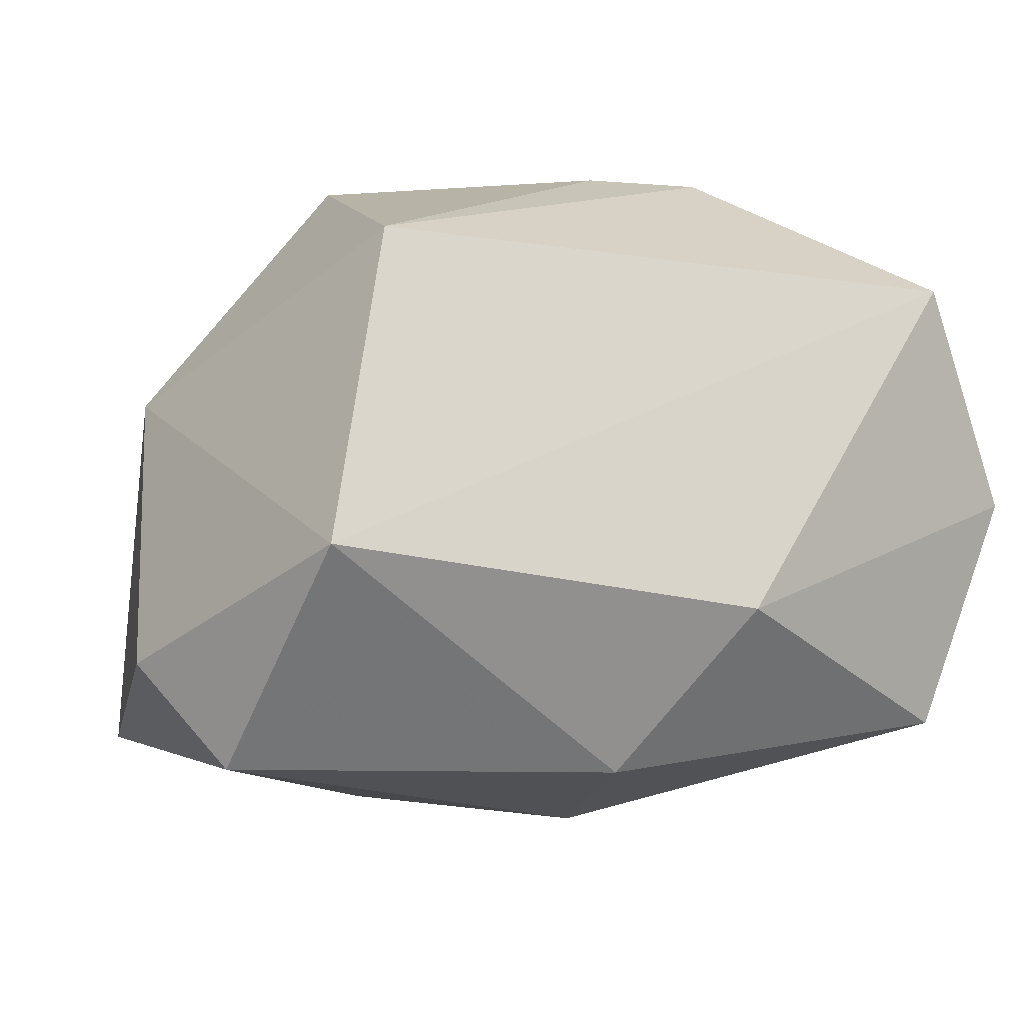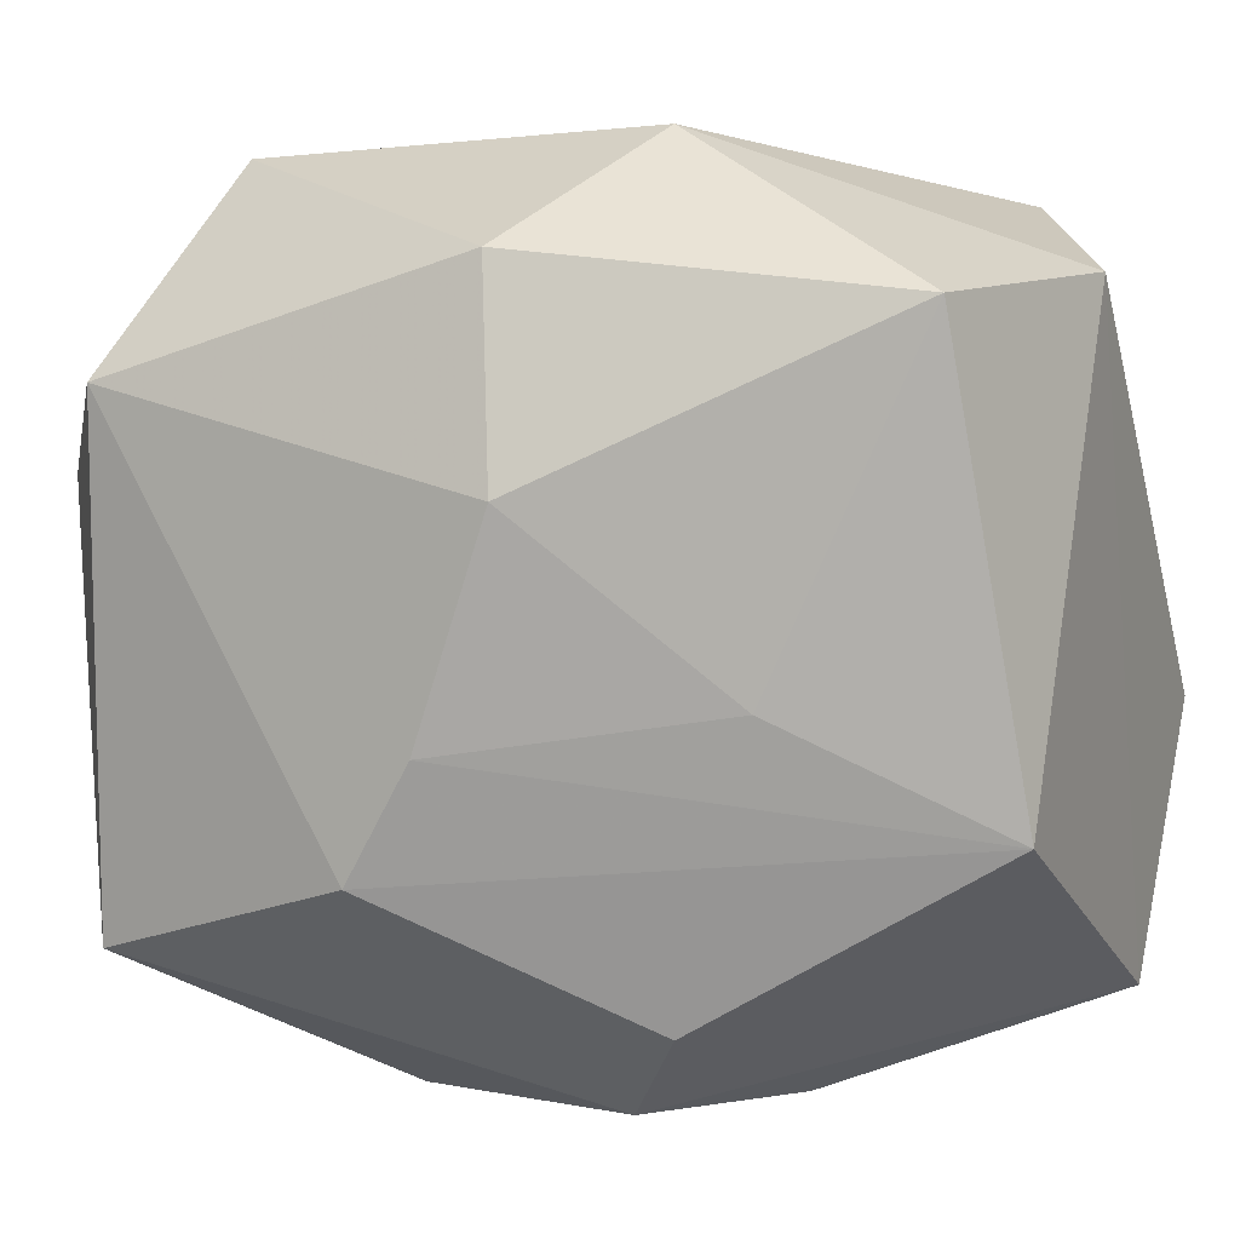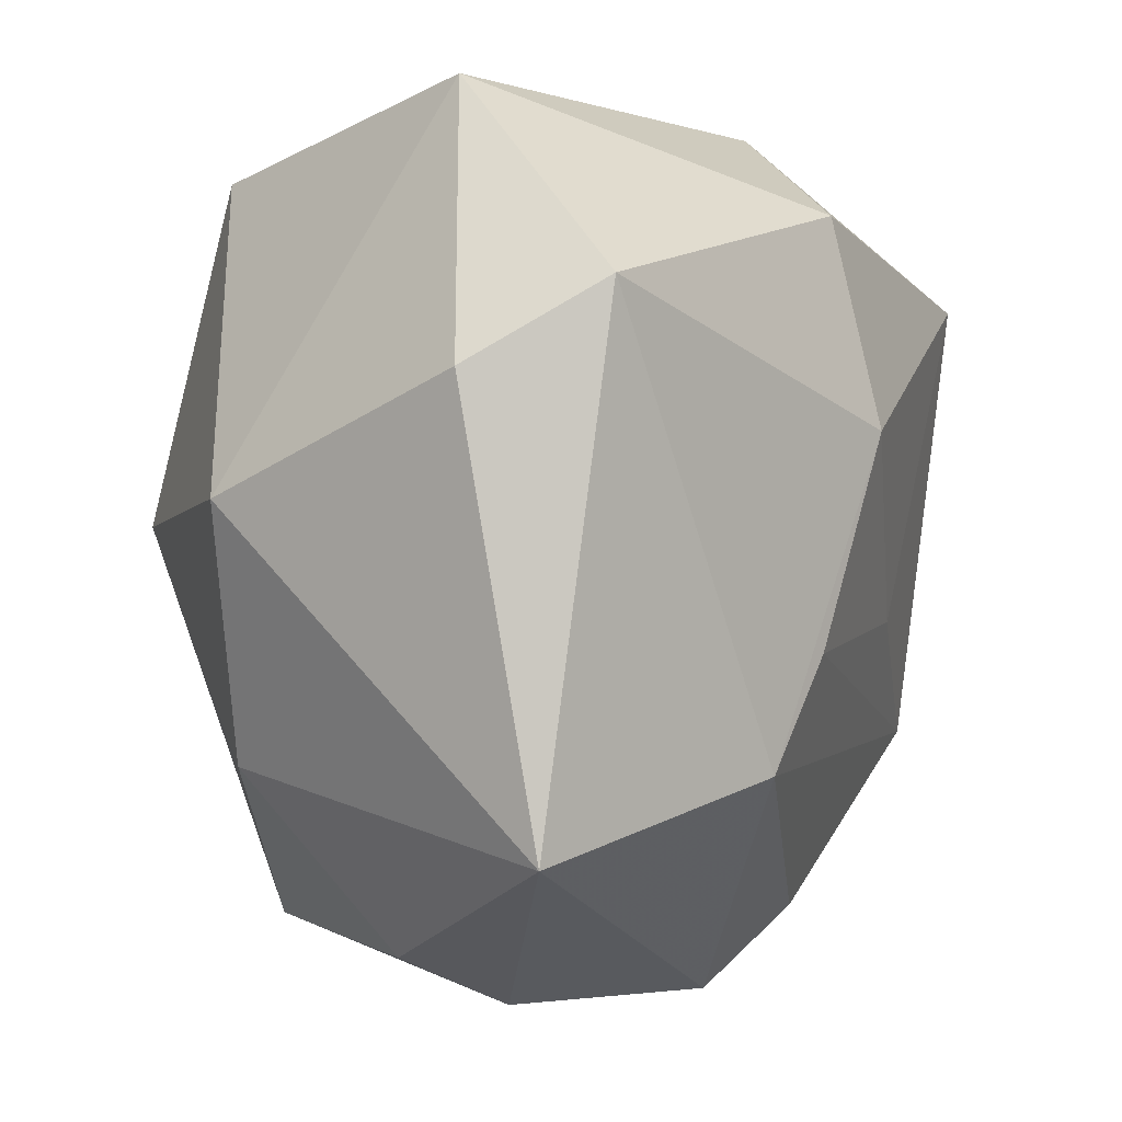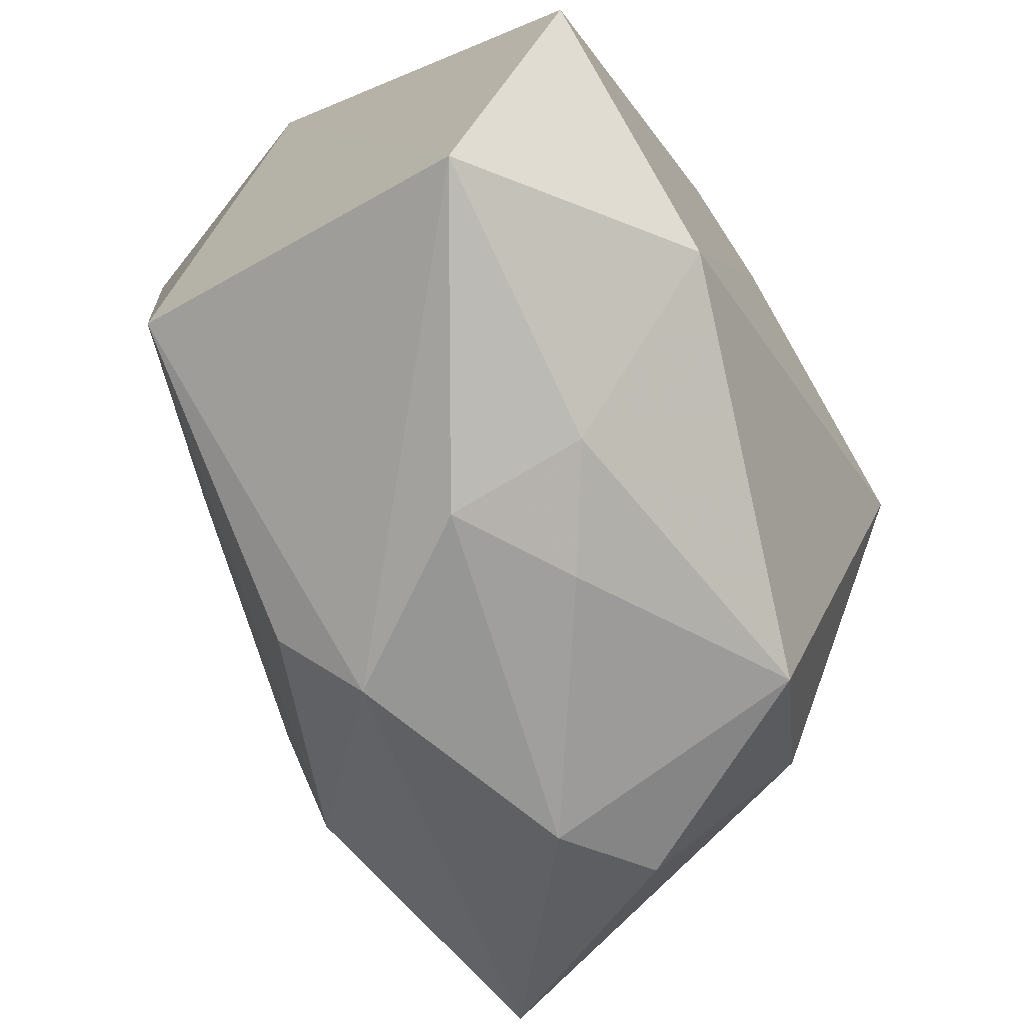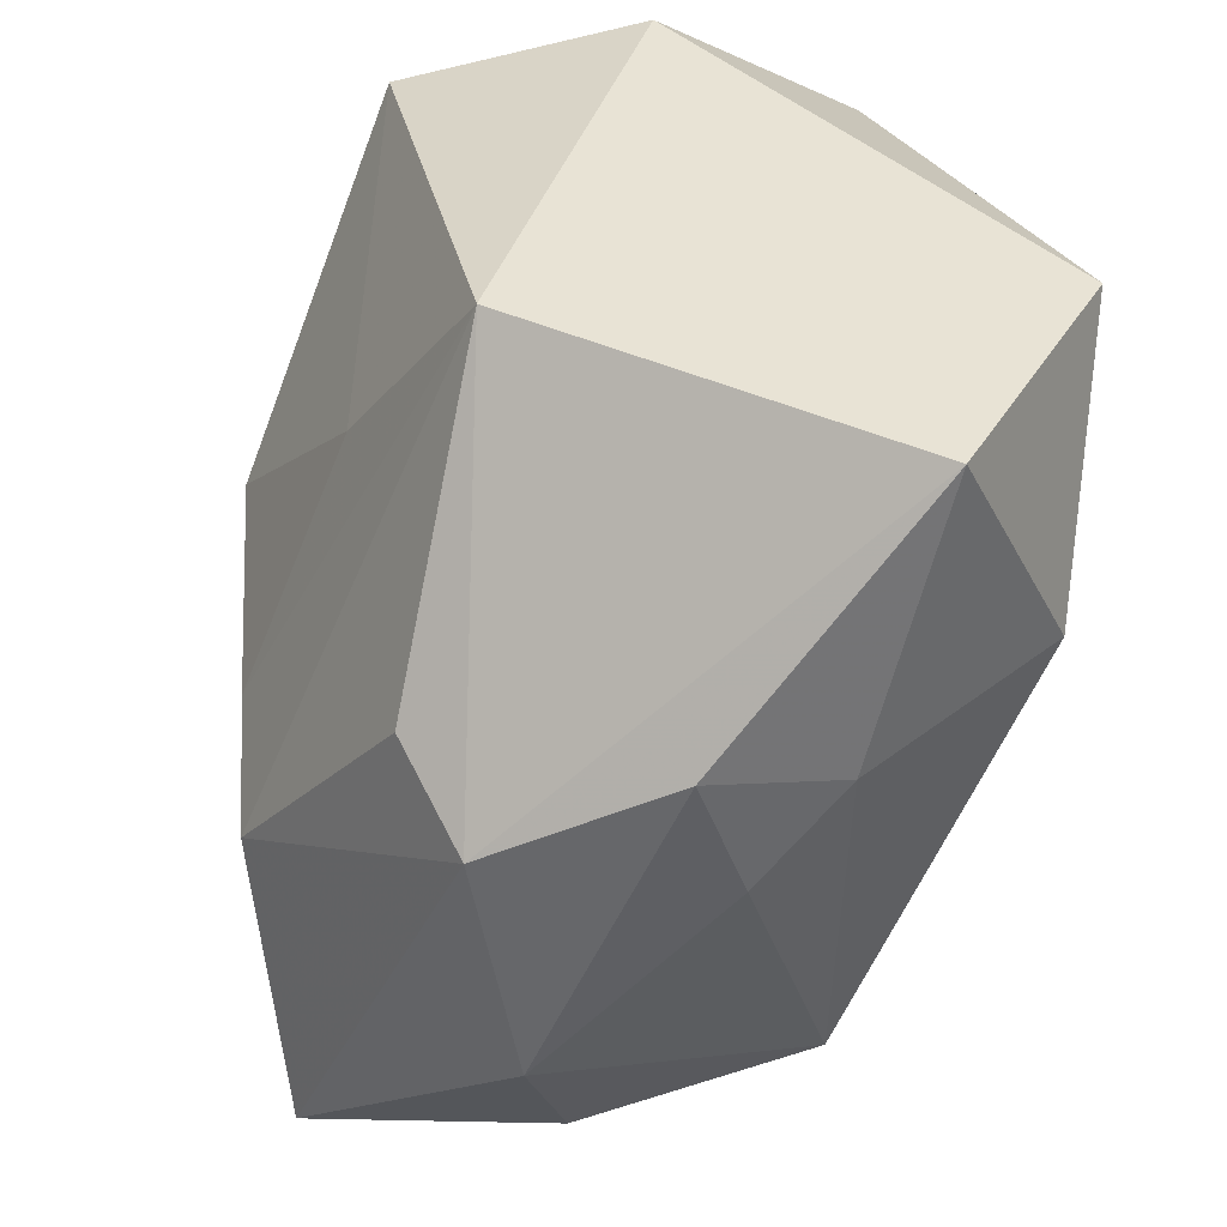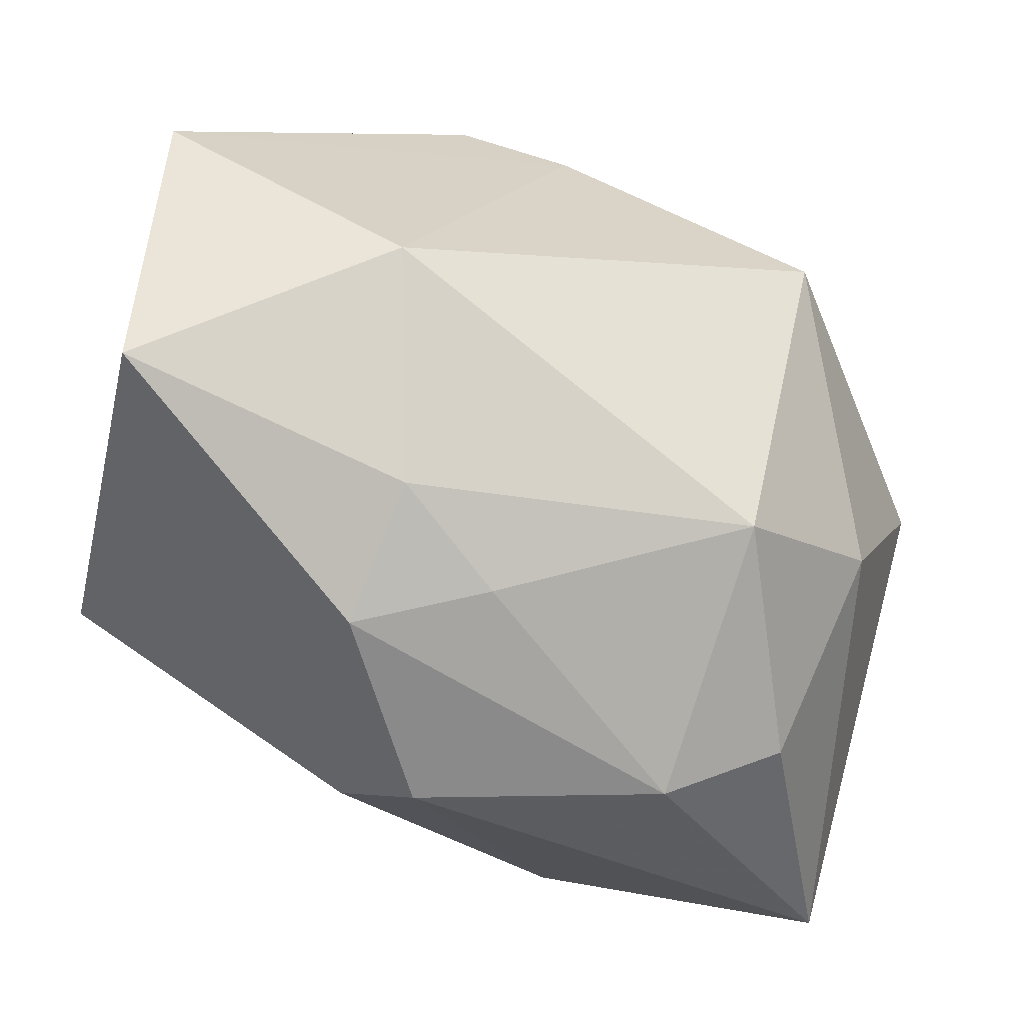
<metadata>
{"format":"obj","ext":"obj","renderer":"f3d","projection":"perspective","resolution":1024,"background":"white","views":[{"elev":-8.7,"azim":161.4,"up":"+Z"},{"elev":3.0,"azim":-158.4,"up":"+Y"},{"elev":-3.6,"azim":124.2,"up":"+Y"},{"elev":-68.5,"azim":-56.9,"up":"+Y"},{"elev":-52.2,"azim":-96.7,"up":"+Y"},{"elev":-64.7,"azim":-15.7,"up":"+Y"}]}
</metadata>
<code>
v 0.02195 0.001975 0.02963
v -0.00258 -0.03753 0.008445
v -0.03682 -0.03134 0.01831
v -0.01185 0.01463 0.03012
v -0.009408 -0.03151 -0.01759
v 0.001475 0.02711 -0.02811
v -0.01182 -0.03502 0.01494
v 0.03674 -0.02654 -0.02261
v 0.006513 -0.009915 -0.0299
v -0.01748 -0.00641 -0.02326
v -0.02848 0.03246 0.01666
v 0.0261 -0.03453 -0.001414
v 0.01262 -0.01986 -0.02874
v -0.004005 -0.0387 -0.01195
v 0.01772 -0.03199 0.0176
v 0.04138 0.01071 -0.01821
v 0.03118 -0.01916 0.01137
v 0.01664 -0.03885 -0.00567
v 0.03446 0.01771 -0.02792
v -0.03132 0.02343 -0.02282
v 0.02421 0.03126 0.01863
v -0.03597 -0.01621 -0.0147
v -0.0005612 0.008854 -0.03167
v -0.00807 0.03691 -0.01424
v 0.02989 0.03604 -0.01011
v -0.0134 -0.03905 0.003186
v 0.03965 0.002178 0.007136
v -0.01661 -0.02255 0.03025
v -0.03805 0.02593 -0.002136
v -0.03805 -0.008303 0.03025
v -0.001651 0.01318 0.03025
f 22 3 29
f 25 11 21
f 29 3 30
f 30 11 29
f 3 28 30
f 30 28 31
f 29 11 24
f 24 11 25
f 25 6 24
f 5 22 13
f 20 22 29
f 29 24 20
f 20 24 6
f 20 10 22
f 31 28 1
f 1 21 31
f 4 30 31
f 11 30 4
f 31 21 4
f 4 21 11
f 23 20 6
f 10 20 23
f 19 6 25
f 19 23 6
f 19 8 13
f 13 23 19
f 17 8 27
f 27 1 17
f 21 1 27
f 25 21 27
f 12 8 17
f 12 18 8
f 9 23 13
f 10 23 9
f 13 22 9
f 22 10 9
f 8 19 16
f 16 27 8
f 16 19 25
f 25 27 16
f 7 28 3
f 26 7 3
f 2 7 26
f 18 2 26
f 18 12 15
f 15 2 18
f 15 12 17
f 15 7 2
f 17 1 15
f 28 7 15
f 15 1 28
f 18 26 14
f 22 5 14
f 14 5 13
f 8 18 14
f 3 22 14
f 14 26 3
f 13 8 14

</code>
